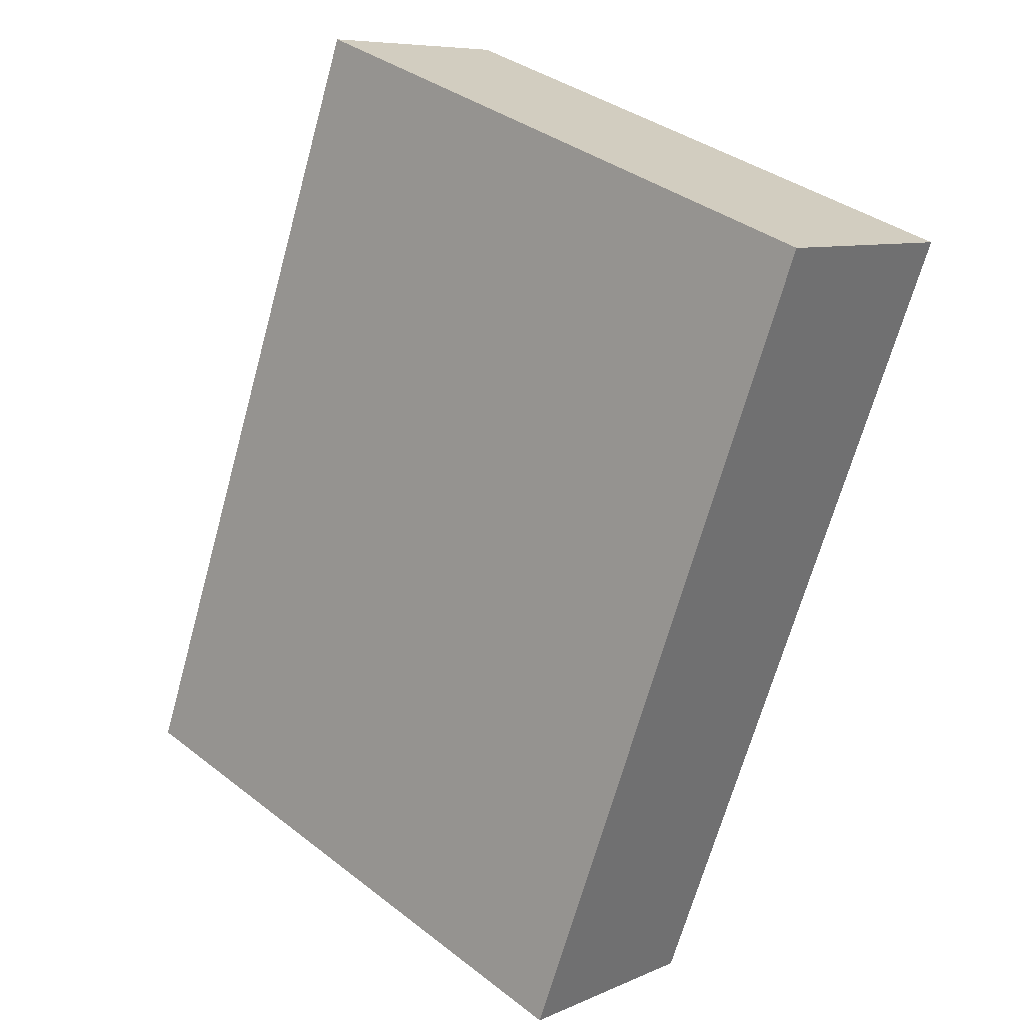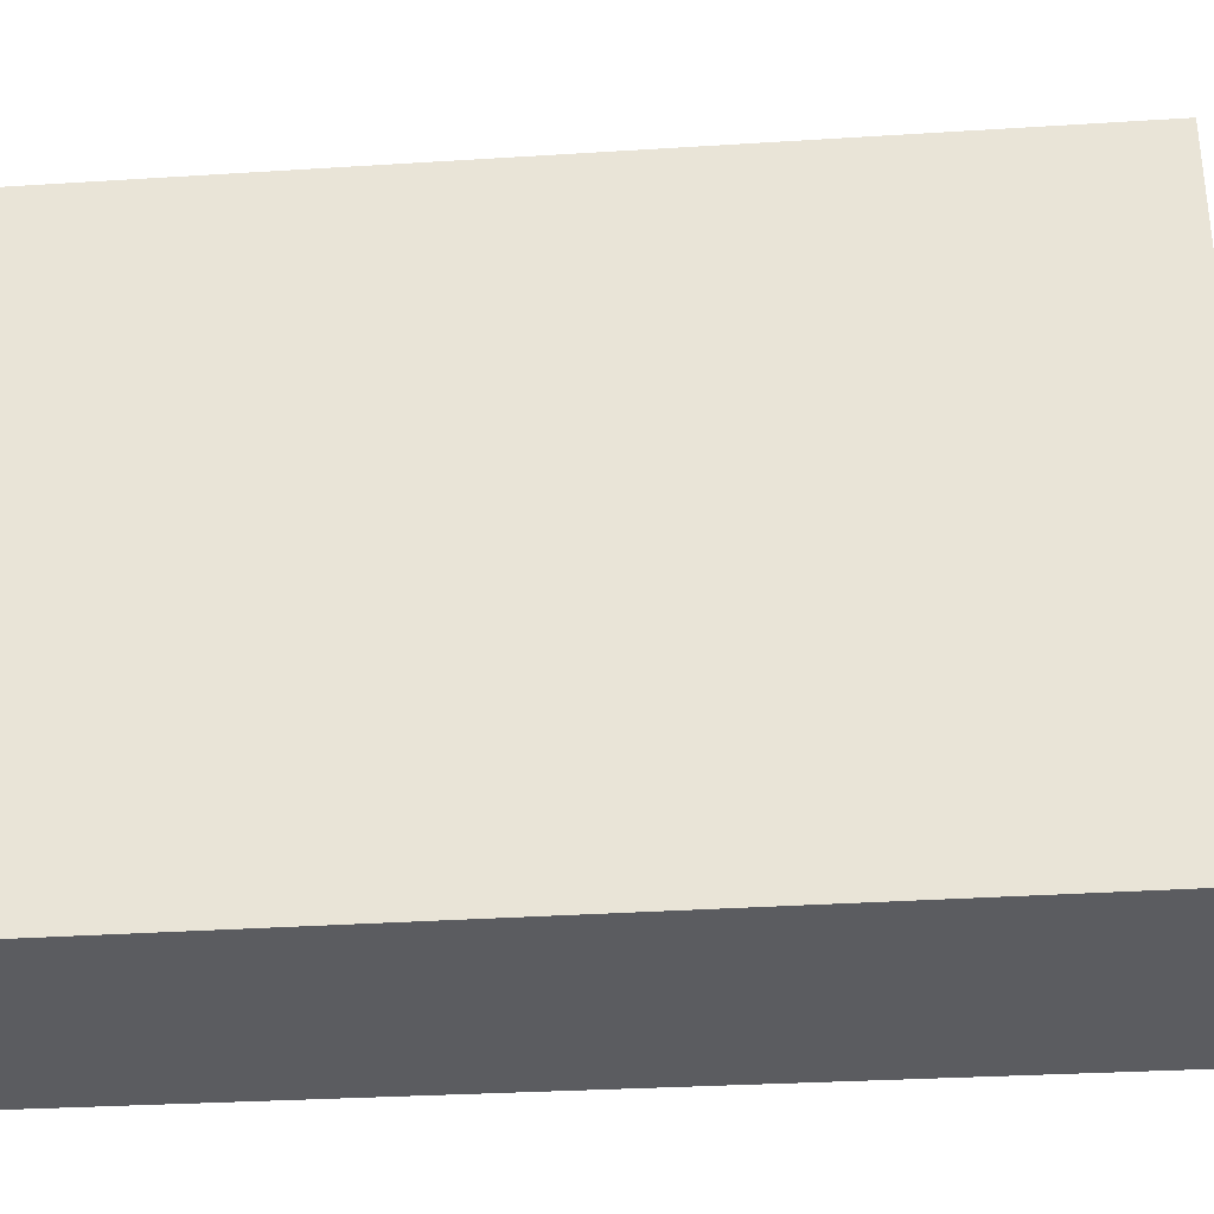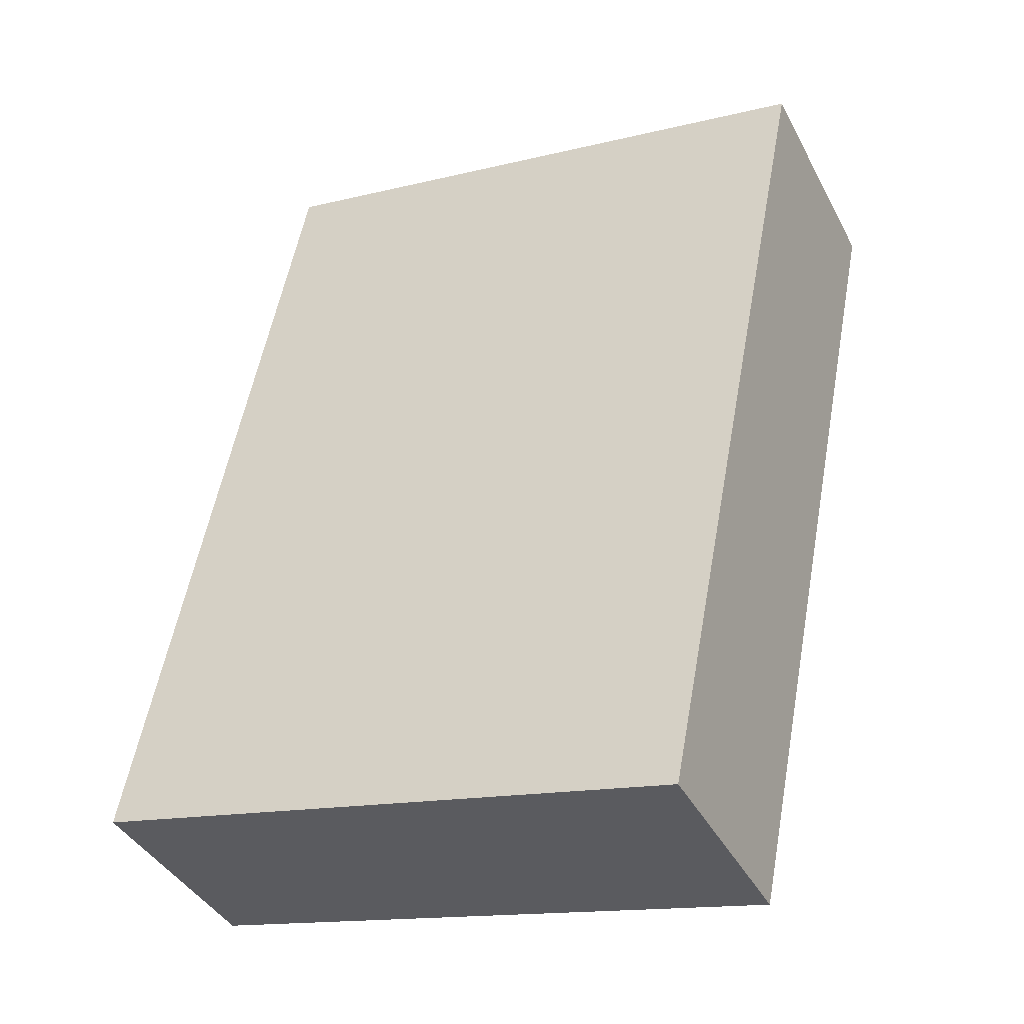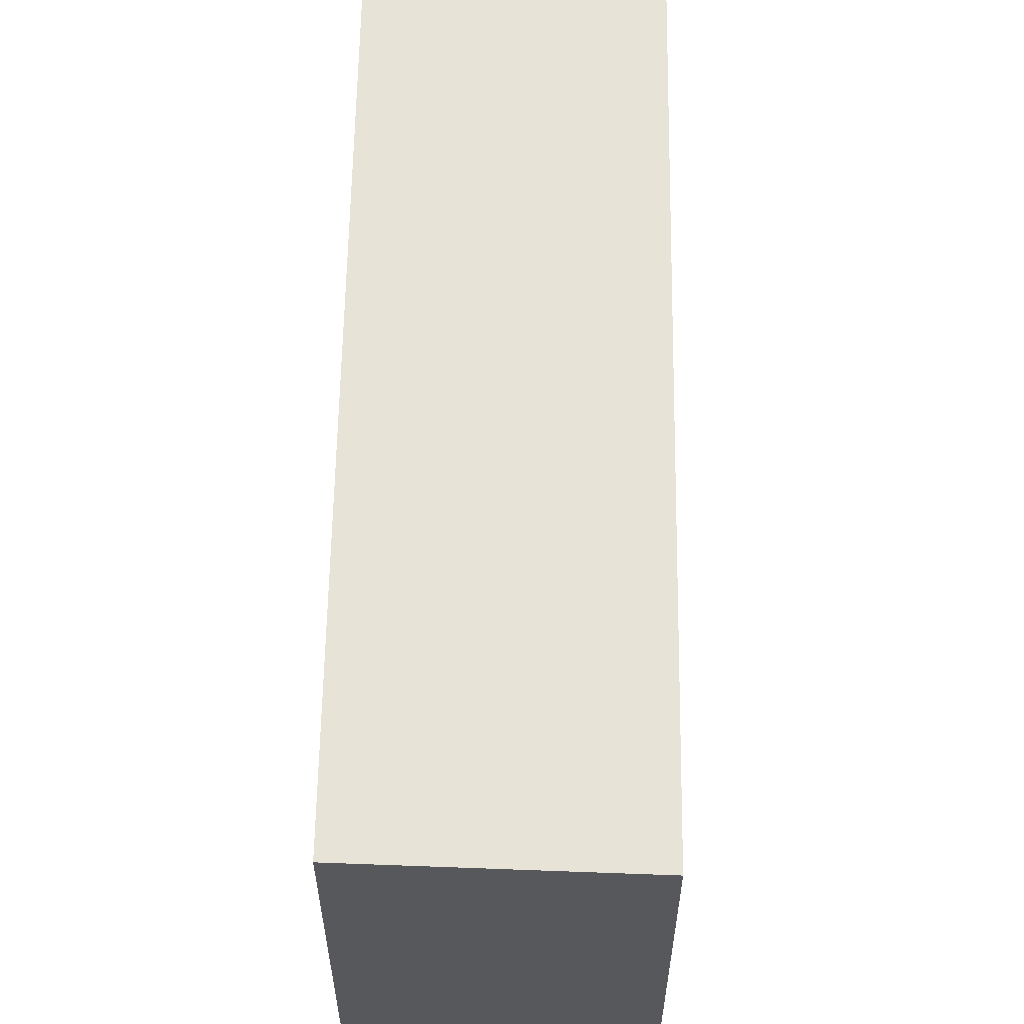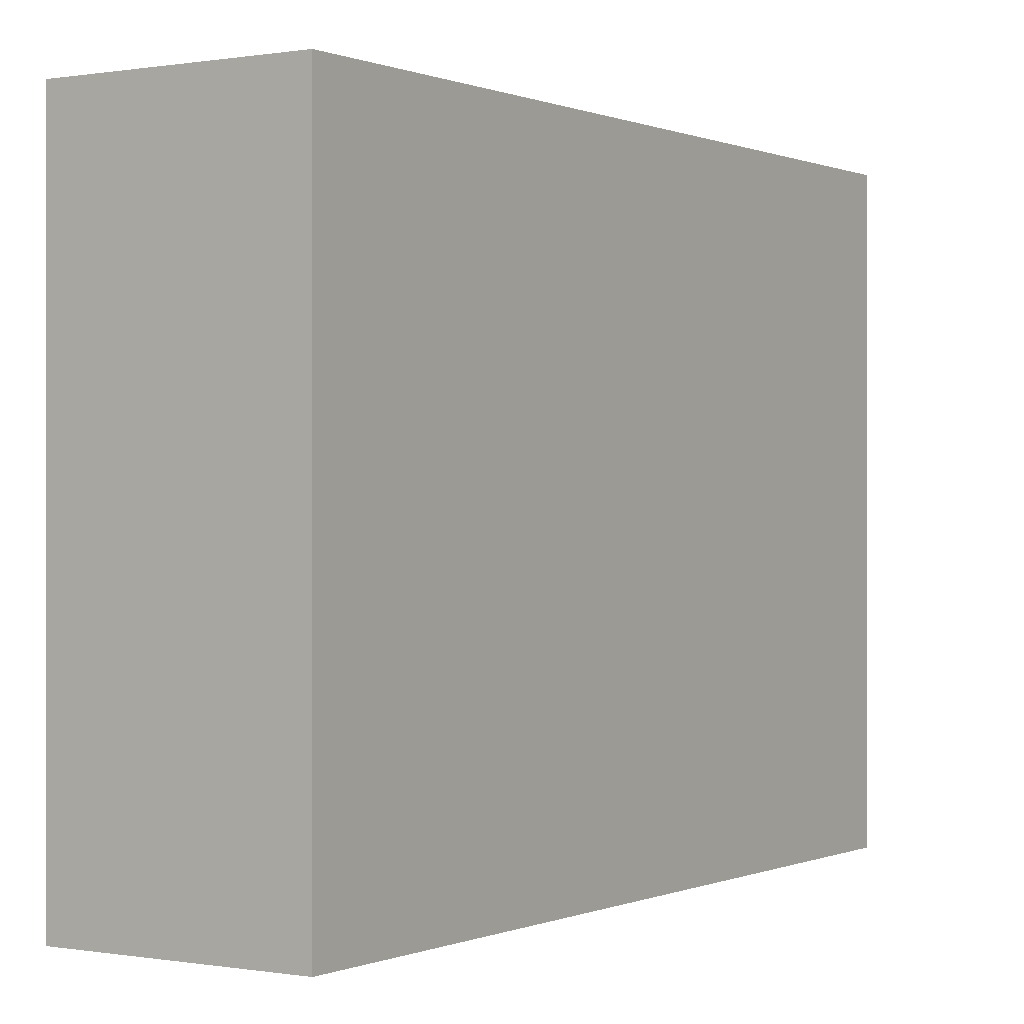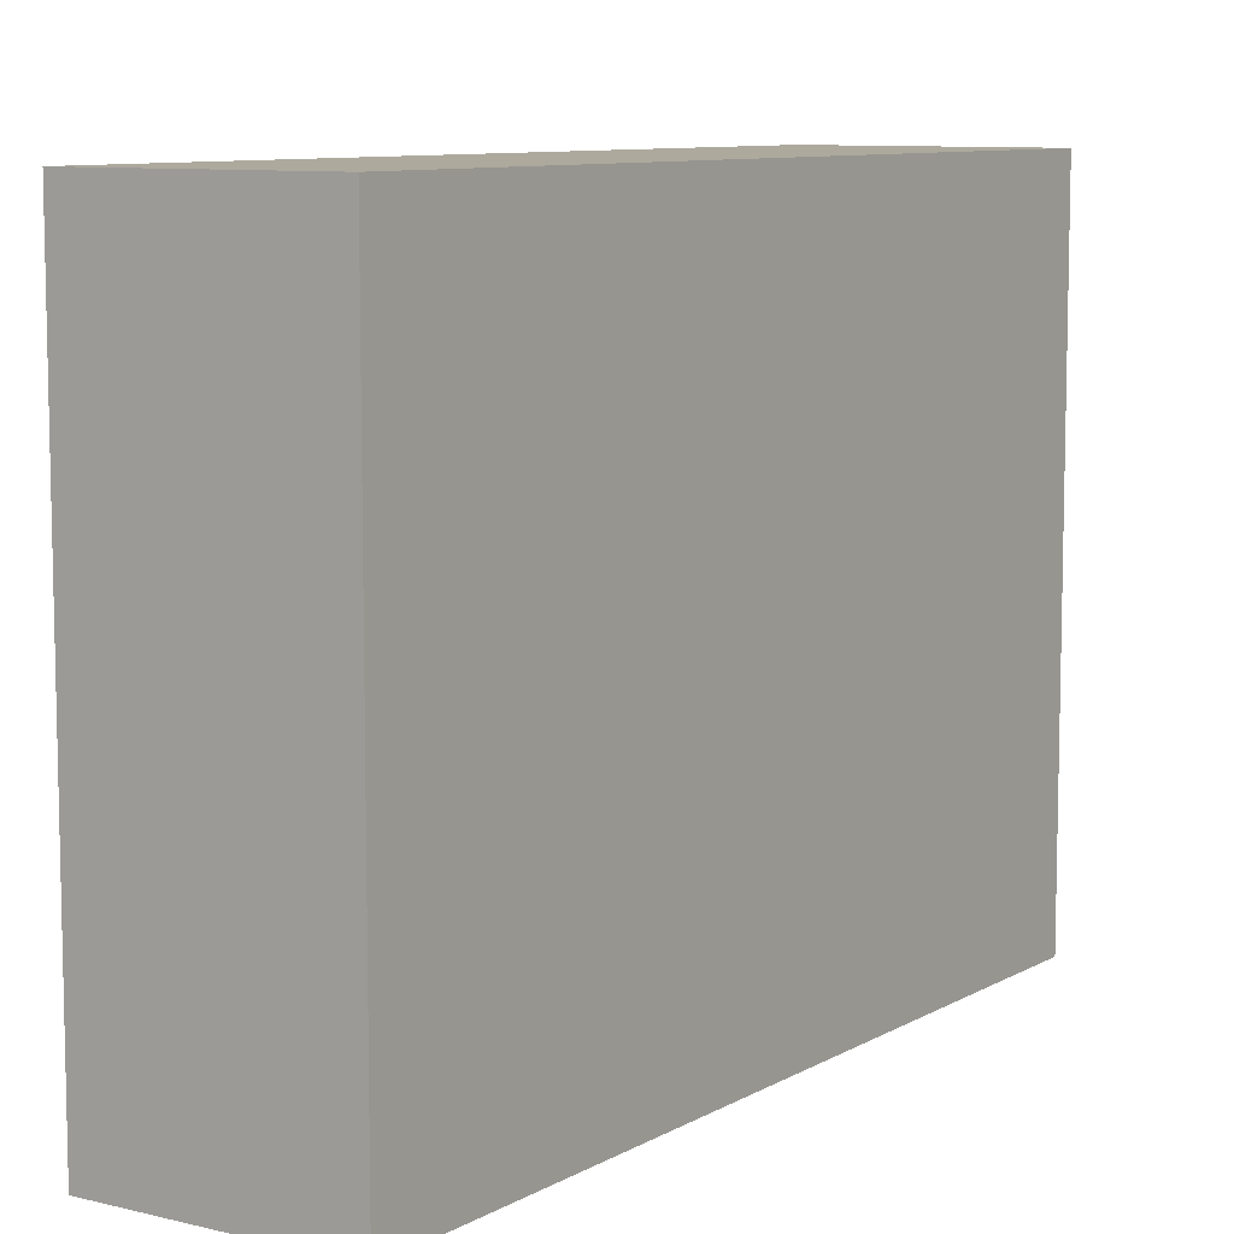
<metadata>
{"format":"obj","ext":"obj","renderer":"f3d","projection":"perspective","resolution":1024,"background":"white","views":[{"elev":37.6,"azim":-45.6,"up":"+Z"},{"elev":-34.6,"azim":-62.7,"up":"+Y"},{"elev":-14.9,"azim":-62.2,"up":"+Z"},{"elev":62.0,"azim":23.6,"up":"+Y"},{"elev":0.1,"azim":55.4,"up":"+Y"},{"elev":8.8,"azim":-123.5,"up":"+Y"}]}
</metadata>
<code>
v  1.04 3.013 -0.435
v  1.584 3.013 3.841
v  2.675 3.013 3.413
v  0 3.013 1.845e-16
v  2.675 -2.09e-16 3.413
v  1.04 2.664e-17 -0.435
v  0 0 0
v  1.584 -2.352e-16 3.841
g defaultobject
f 1 2 3
f 2 1 4
f 5 1 3
f 1 5 6
f 6 4 1
f 4 6 7
f 7 2 4
f 2 7 8
f 8 3 2
f 3 8 5
f 8 6 5
f 6 8 7

</code>
